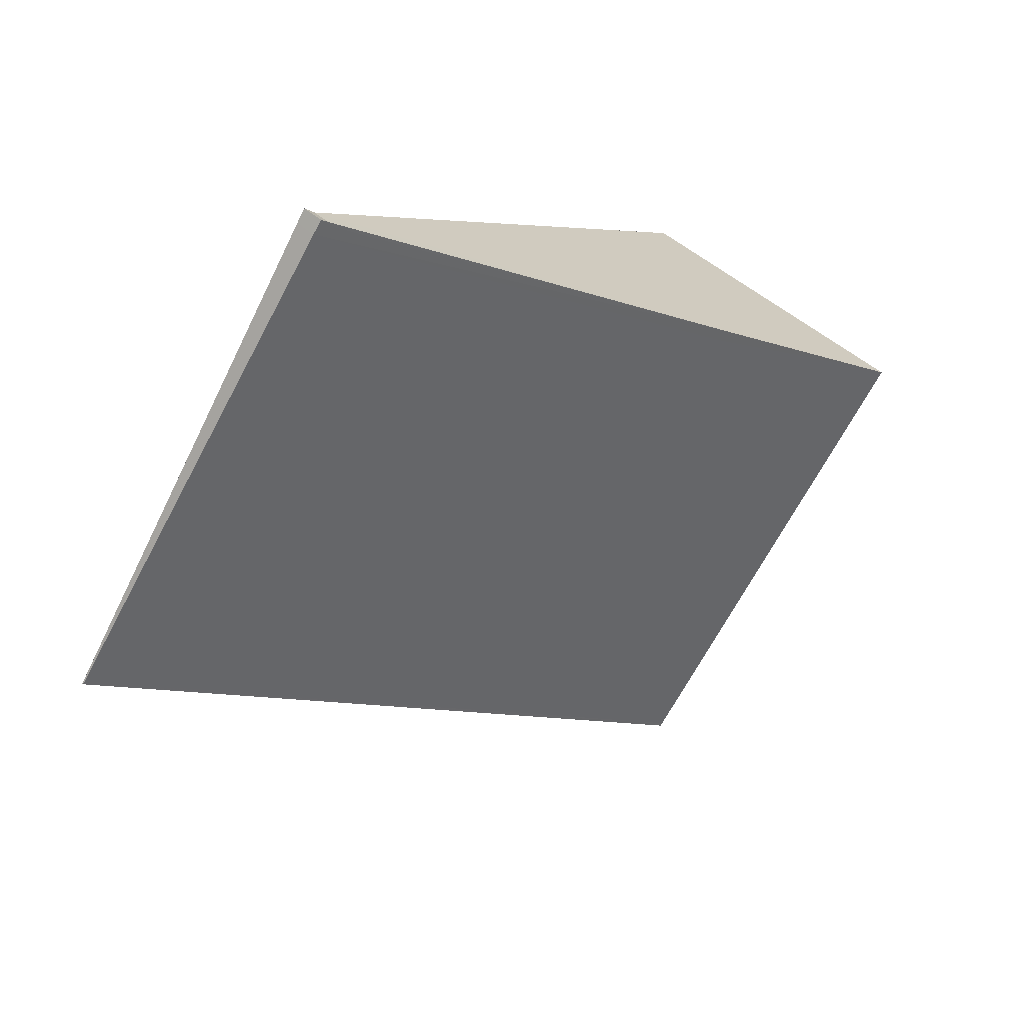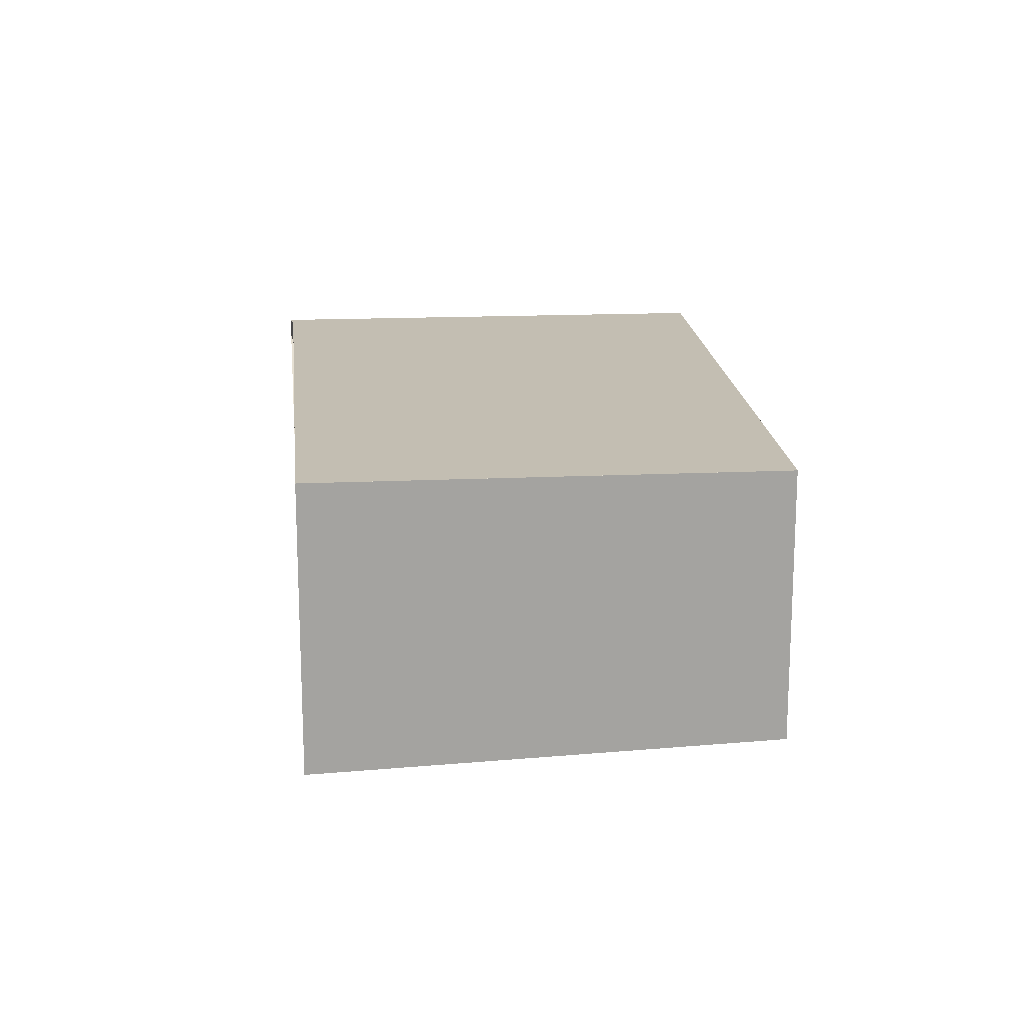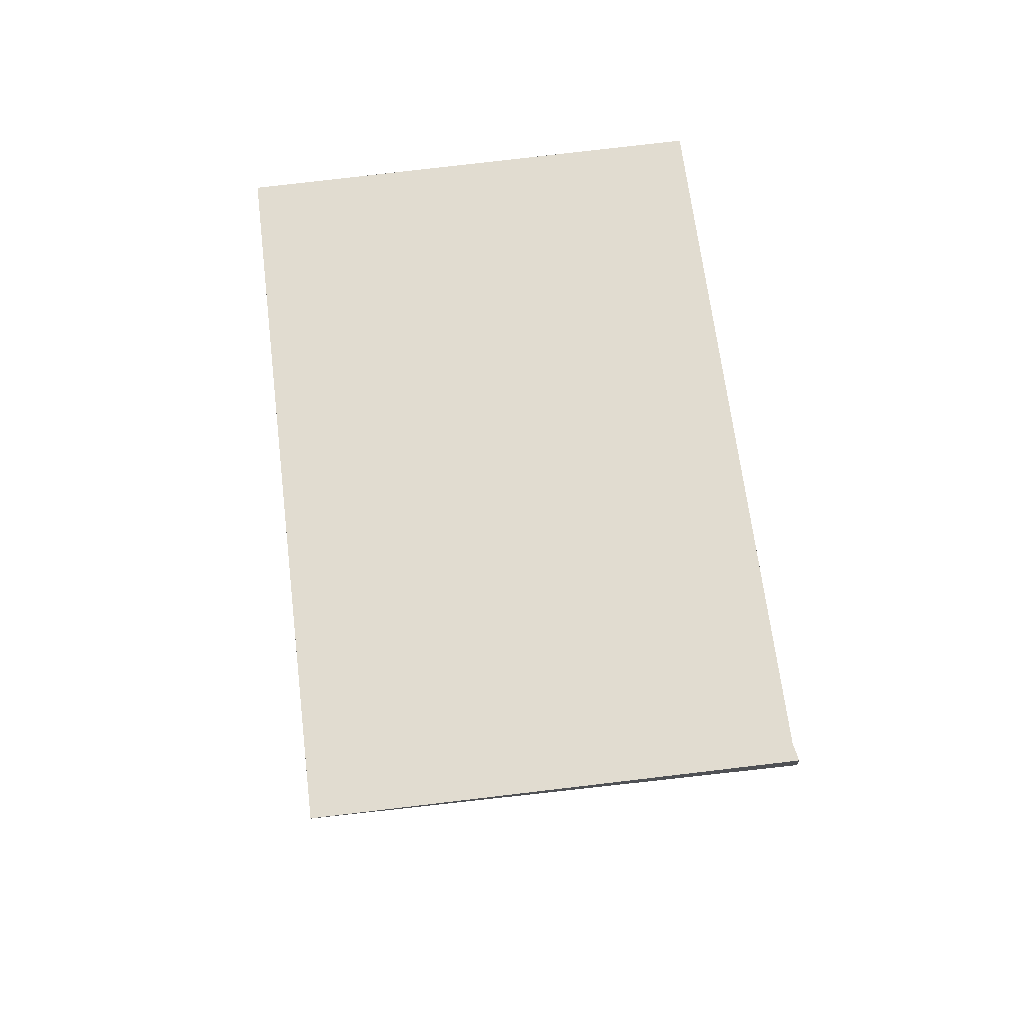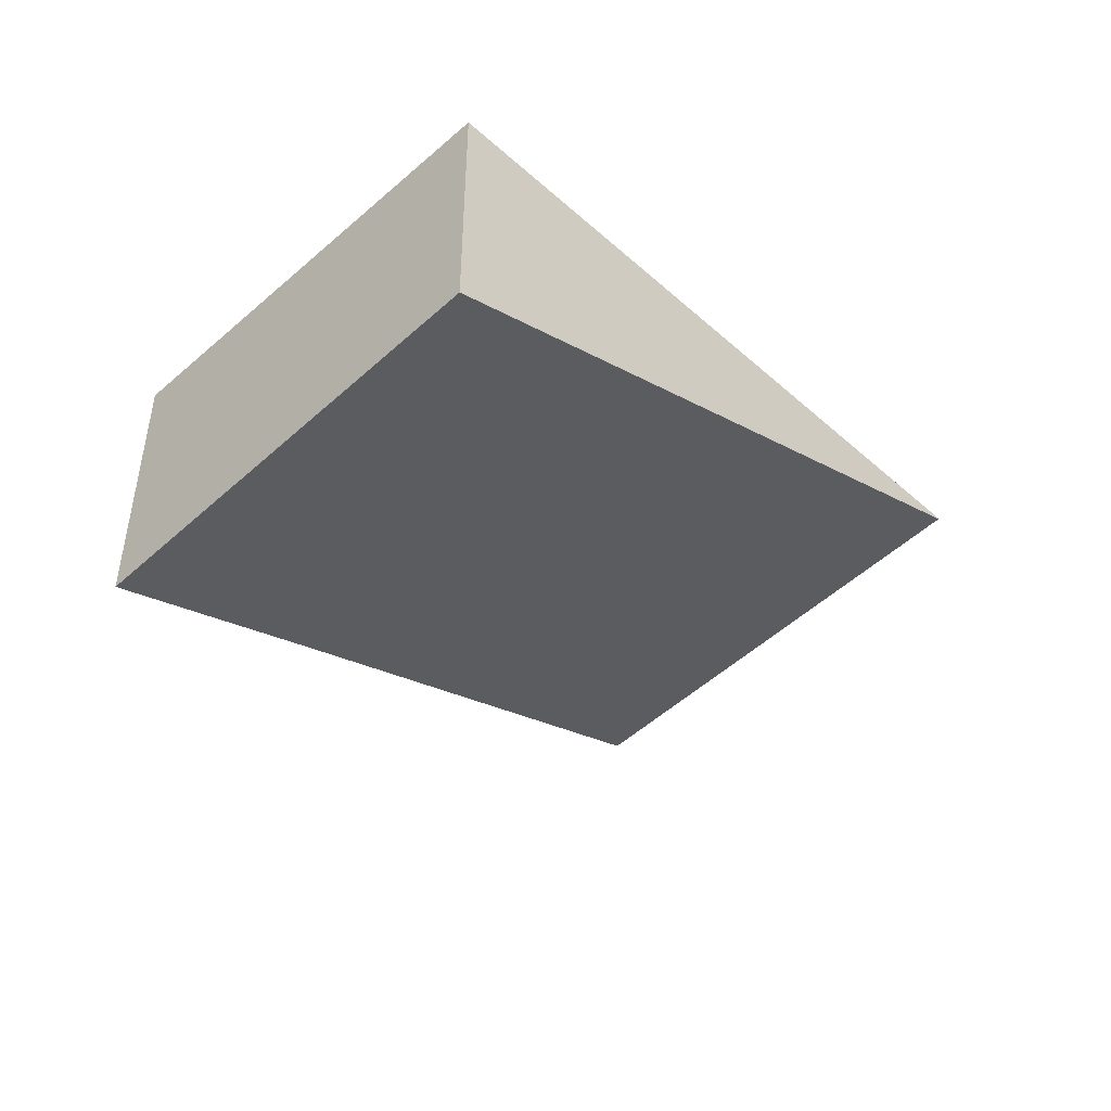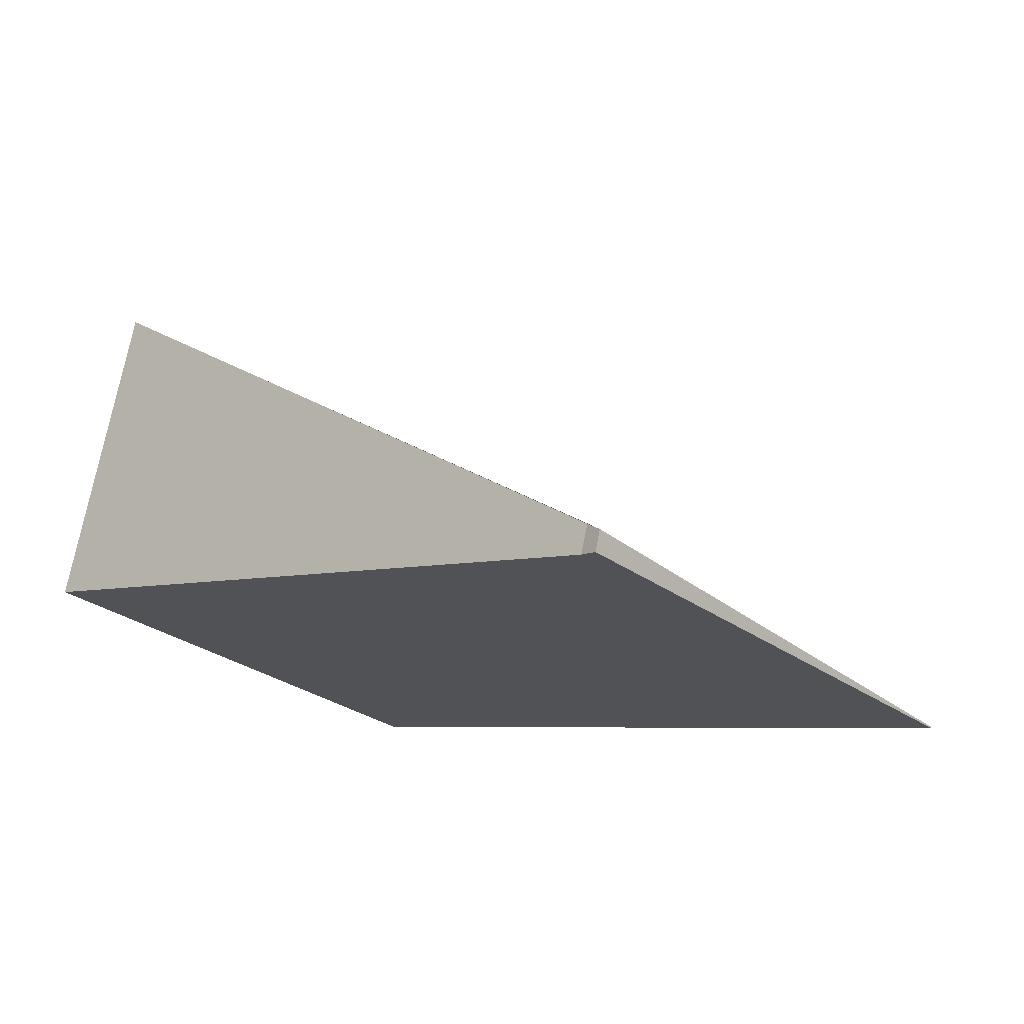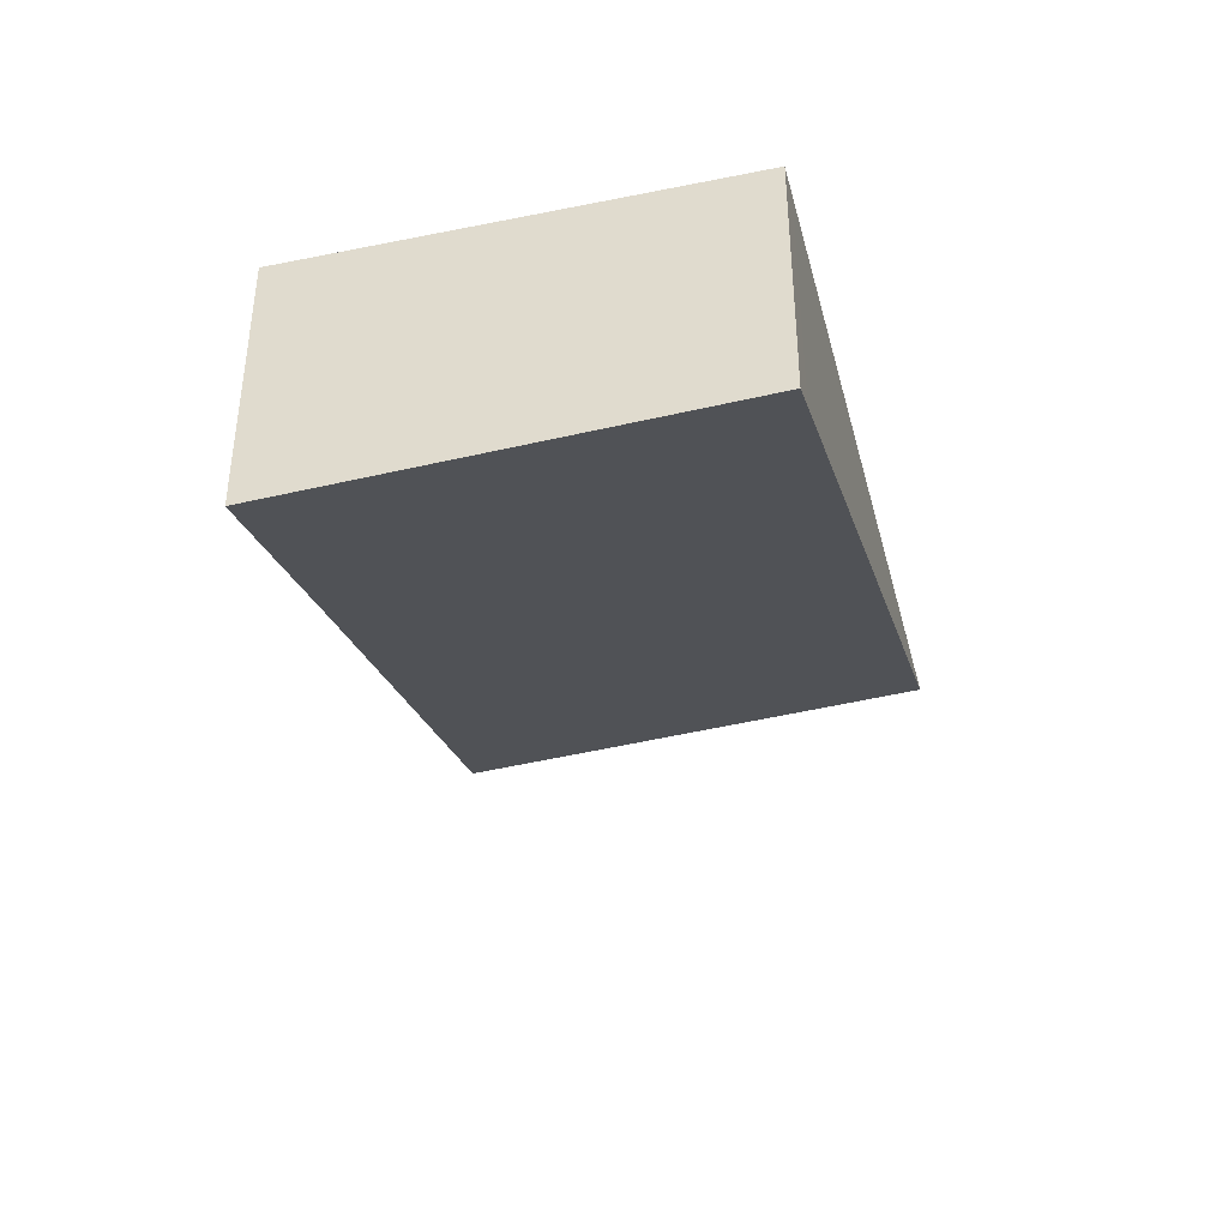
<metadata>
{"format":"obj","ext":"obj","renderer":"f3d","projection":"perspective","resolution":1024,"background":"white","views":[{"elev":55.8,"azim":130.8,"up":"+Y"},{"elev":17.4,"azim":-52.8,"up":"+Z"},{"elev":69.4,"azim":125.2,"up":"+Z"},{"elev":-47.7,"azim":-3.1,"up":"+Z"},{"elev":72.8,"azim":11.2,"up":"+Y"},{"elev":-41.8,"azim":-33.8,"up":"+Z"}]}
</metadata>
<code>
v -1894 -223 -0.004665
v -1897 -225 -1.159
v -1898 -223.6 -1.238
v -1896 -221.6 -0.1106
v -1896 -221.5 -0.08162
v -1894 -223 -0.005851
v -1896 -221.5 -0.08278
v -1896 -221.5 -0.08057
v -1898 -223.6 -1.236
v -1896 -221.5 -0.07938
v -1898 -223.8 -1.224
v -1895 -221.8 -0.06694
v -1895 -221.8 -0.06575
v -1898 -223.5 -1.184
v -1898 -223.7 -1.171
v -1896 -224.9 -1.106
v -1896 -224.9 -1.107
v -1894 -223 -0.006407
v -1897 -225 -1.16
v -1896 -224.4 -0.7908
v -1897 -223.2 -0.8514
v -1896 -224.4 -0.7903
v -1898 -223.5 -1.185
v -1894 -223 -0.005221
v -1897 -222.9 -0.8635
v -1897 -222.9 -0.8652
v -1894 -223 -0.005851
v -1894 -223 -0.004665
v -1894 -223 0
v -1894 -223 0
v -1897 -225 -1.16
v -1897 -225 -1.159
v -1897 -225 0
v -1897 -225 0
v -1898 -223.5 -1.185
v -1898 -223.6 -1.238
v -1898 -223.6 -2.22e-16
v -1898 -223.5 0
v -1896 -221.5 -0.08278
v -1896 -221.6 -0.1106
v -1896 -221.6 1.388e-17
v -1896 -221.5 0
v -1896 -221.5 -0.07938
v -1896 -221.5 -0.08162
v -1896 -221.5 0
v -1896 -221.5 0
v -1896 -224.4 -0.7903
v -1894 -223 -0.005851
v -1894 -223 0
v -1896 -224.4 1.11e-16
v -1896 -221.5 -0.08162
v -1896 -221.5 -0.08278
v -1896 -221.5 0
v -1896 -221.5 0
v -1898 -223.6 -1.238
v -1898 -223.6 -1.236
v -1898 -223.6 -2.22e-16
v -1898 -223.6 -2.22e-16
v -1895 -221.8 -0.06575
v -1896 -221.5 -0.07938
v -1896 -221.5 0
v -1895 -221.8 0
v -1898 -223.6 -1.236
v -1898 -223.8 -1.224
v -1898 -223.8 0
v -1898 -223.6 -2.22e-16
v -1894 -223 -0.005221
v -1895 -221.8 -0.06575
v -1895 -221.8 0
v -1894 -223 0
v -1897 -225 -1.159
v -1896 -224.9 -1.106
v -1896 -224.9 0
v -1897 -225 0
v -1898 -223.8 -1.224
v -1897 -225 -1.16
v -1897 -225 0
v -1898 -223.8 0
v -1896 -224.9 -1.106
v -1896 -224.4 -0.7903
v -1896 -224.4 1.11e-16
v -1896 -224.9 0
v -1897 -222.9 -0.8652
v -1898 -223.5 -1.185
v -1898 -223.5 0
v -1897 -222.9 0
v -1894 -223 -0.004665
v -1894 -223 -0.005221
v -1894 -223 0
v -1894 -223 0
v -1896 -221.6 -0.1106
v -1897 -222.9 -0.8652
v -1897 -222.9 0
v -1896 -221.6 1.388e-17
v -1894 -223 0
v -1897 -225 0
v -1898 -223.6 0
v -1896 -221.6 0
v -1896 -221.5 0
f 8 7 5 10
f 14 9 3 23
f 17 16 2 19
f 24 1 6 18
f 15 11 9 14
f 12 8 10 13
f 25 8 12 21
f 20 18 6 22
f 21 12 18 20
f 19 11 15 17
f 20 17 15 21
f 22 16 17 20
f 26 4 7 8 25
f 18 12 13 24
f 21 15 14 25
f 25 14 23 26
f 28 29 30 27
f 32 33 34 31
f 36 37 38 35
f 40 41 42 39
f 44 45 46 43
f 48 49 50 47
f 52 53 54 51
f 56 57 58 55
f 60 61 62 59
f 64 65 66 63
f 68 69 70 67
f 72 73 74 71
f 76 77 78 75
f 80 81 82 79
f 84 85 86 83
f 88 89 90 87
f 92 93 94 91
f 96 97 98 99 95

</code>
